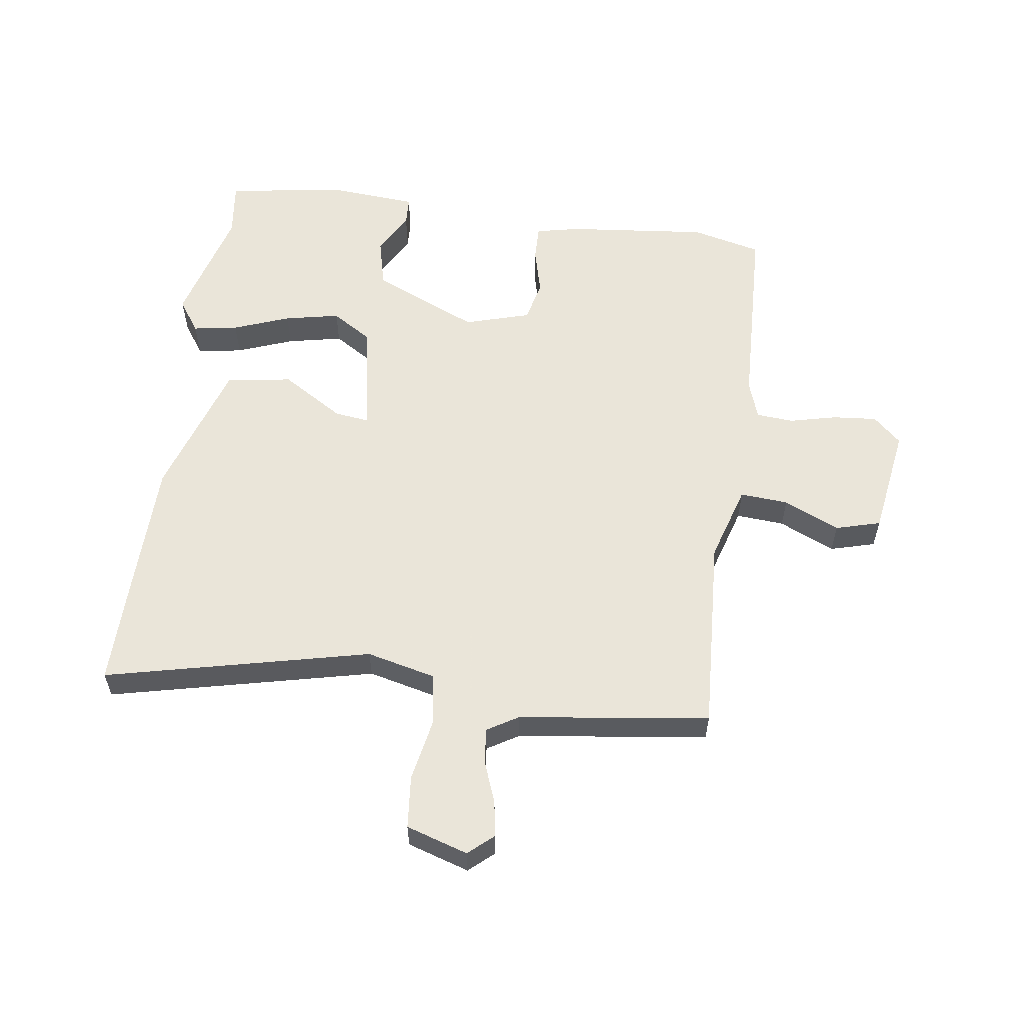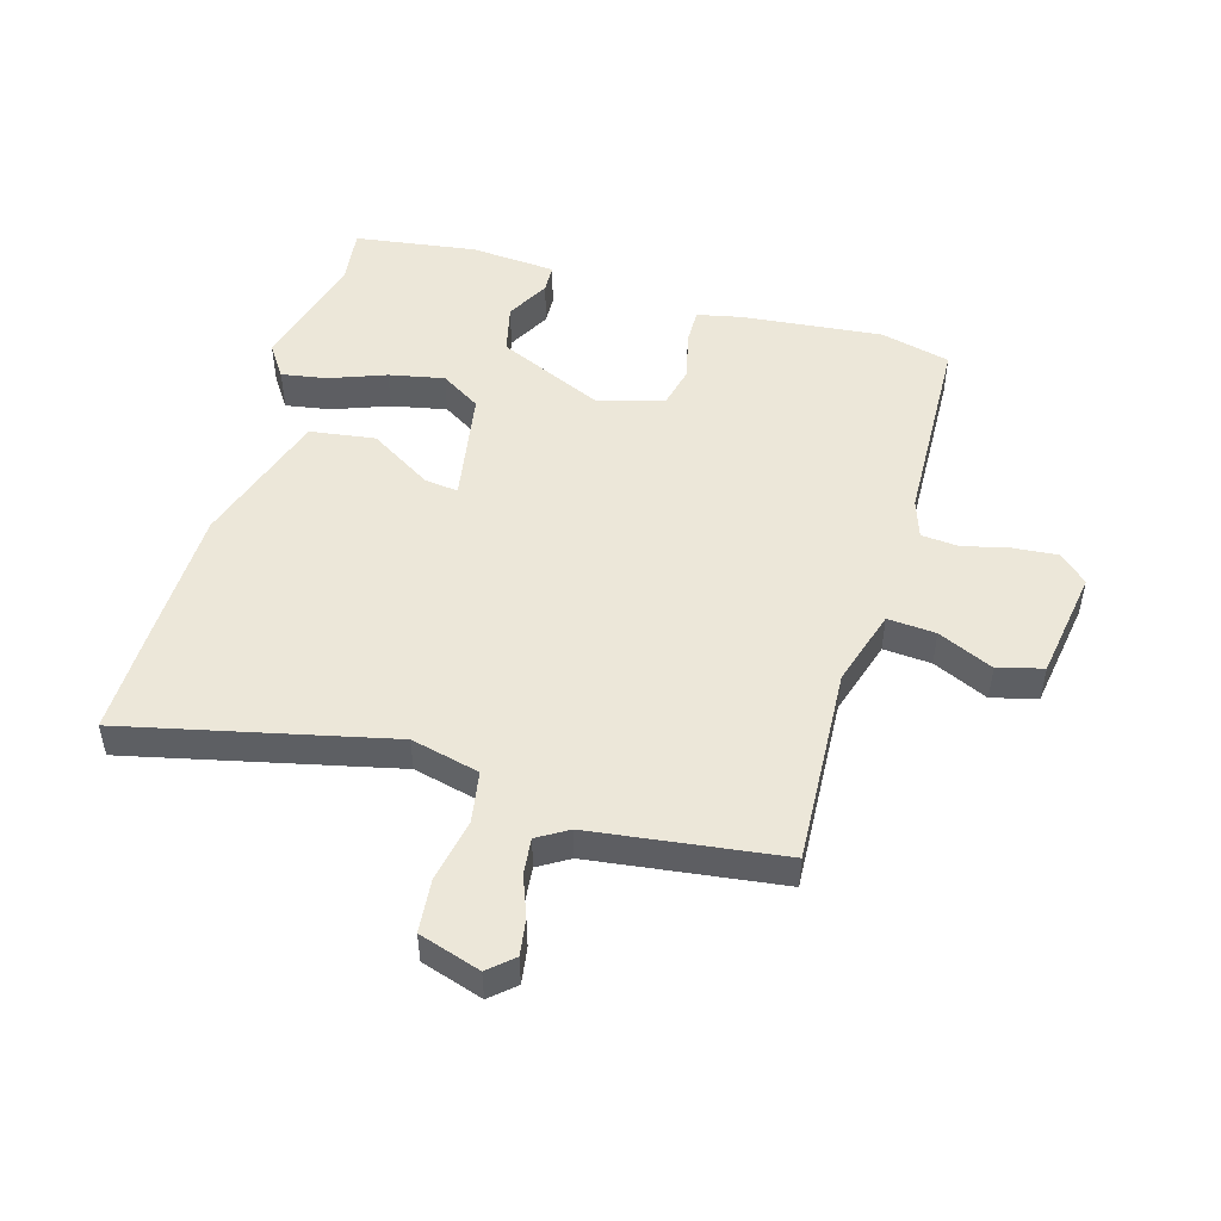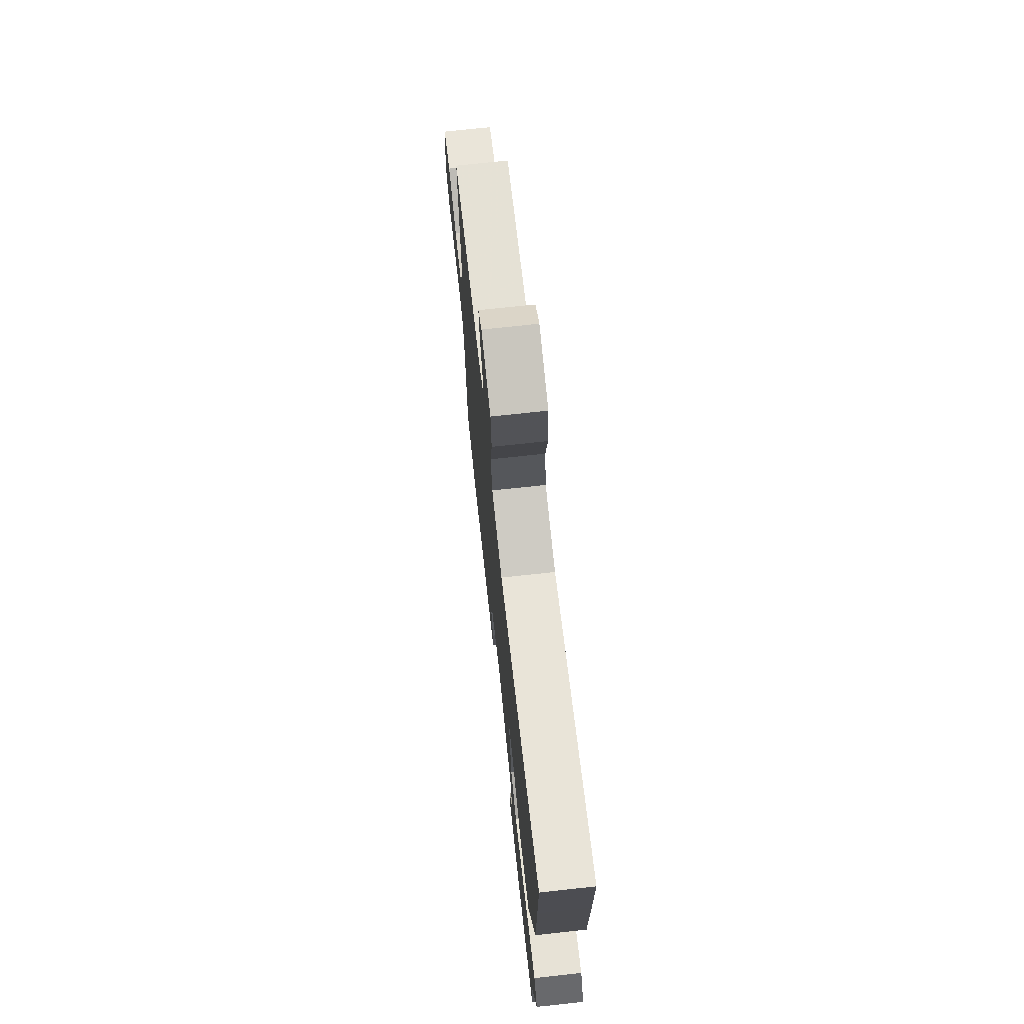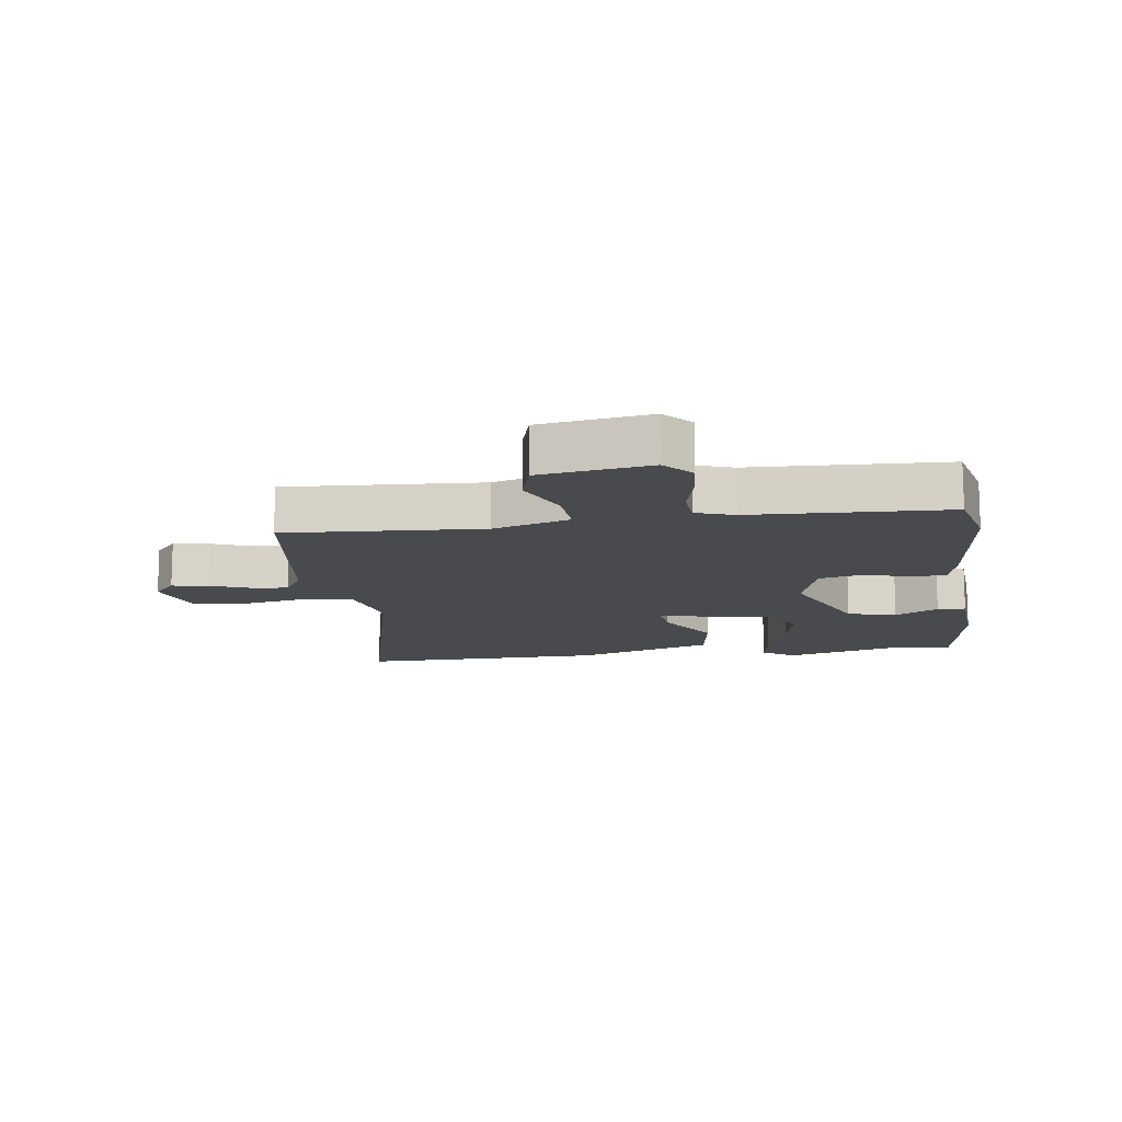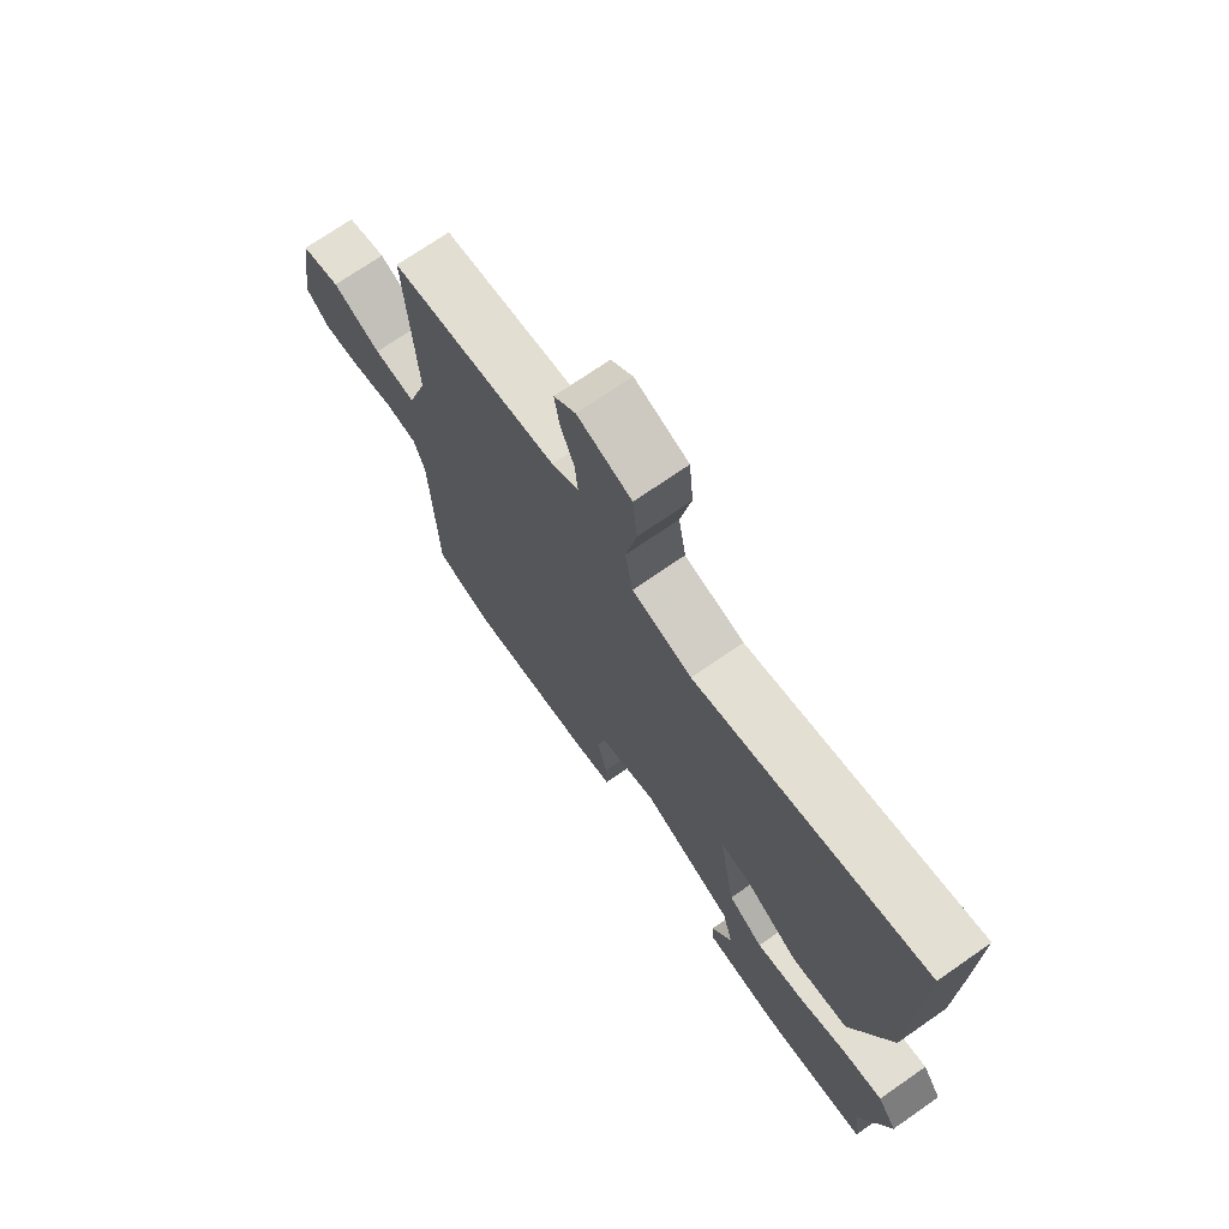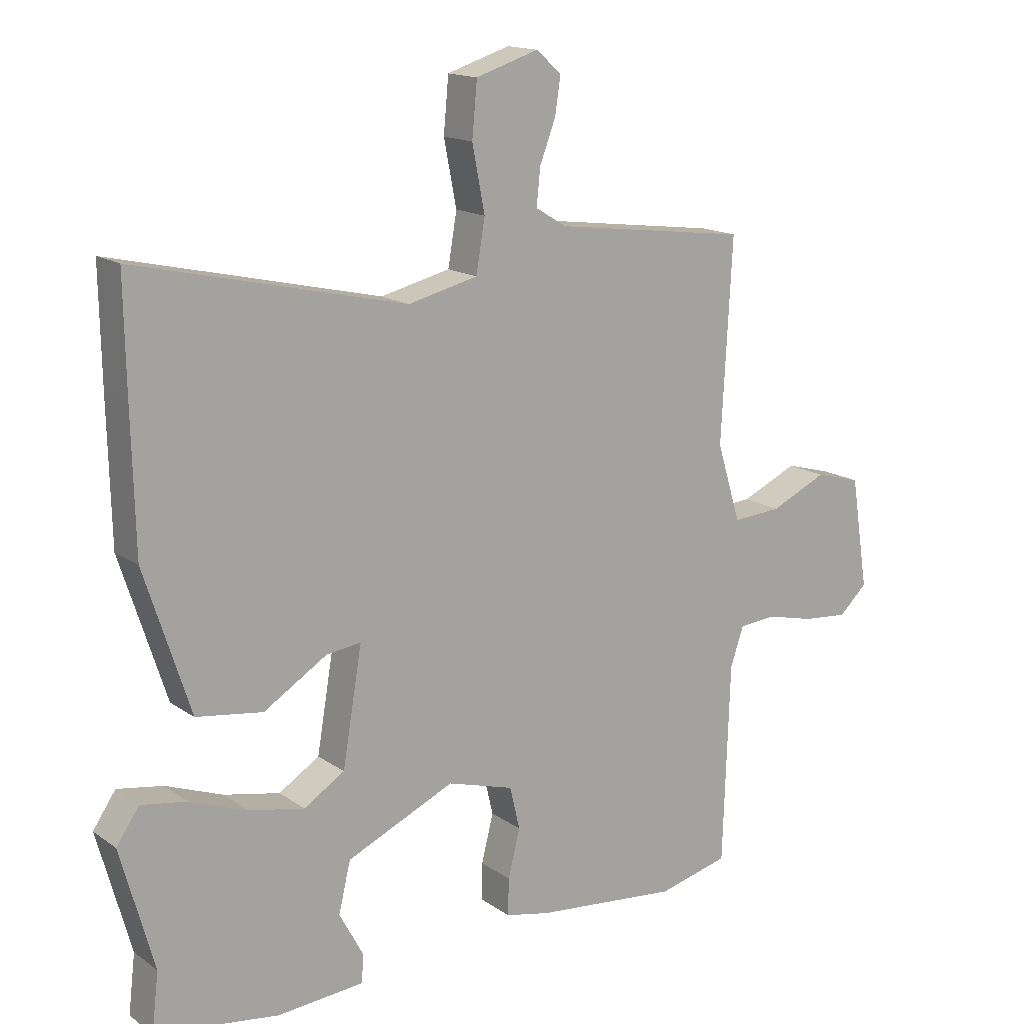
<metadata>
{"format":"obj","ext":"obj","renderer":"f3d","projection":"perspective","resolution":1024,"background":"white","views":[{"elev":57.7,"azim":7.7,"up":"+Y"},{"elev":50.0,"azim":16.1,"up":"+Y"},{"elev":71.9,"azim":-96.2,"up":"+Z"},{"elev":-13.4,"azim":97.5,"up":"+Y"},{"elev":71.9,"azim":-124.8,"up":"+Z"},{"elev":15.4,"azim":-35.0,"up":"+Z"}]}
</metadata>
<code>
v -0.501 0.07 -0.511
v -0.49 0.07 -0.418
v -0.543 0.07 -0.226
v -0.507 0.07 -0.173
v -0.434 0.07 -0.185
v -0.343 0.07 -0.219
v -0.254 0.07 -0.237
v -0.189 0.07 -0.196
v -0.158 0.07 -0.012
v -0.213 0.07 -0.019
v -0.314 0.07 -0.082
v -0.42 0.07 -0.067
v -0.493 0.07 0.158
v -0.498 0.07 0.376
v -0.501 0.07 0.554
v -0.072 0.07 0.456
v 0.039 0.07 0.483
v 0.053 0.07 0.566
v 0.033 0.07 0.669
v 0.041 0.07 0.755
v 0.141 0.07 0.787
v 0.181 0.07 0.752
v 0.172 0.07 0.693
v 0.147 0.07 0.627
v 0.141 0.07 0.569
v 0.191 0.07 0.539
v 0.5 0.07 0.499
v 0.483 0.07 0.18
v 0.521 0.07 0.056
v 0.599 0.07 0.062
v 0.689 0.07 0.103
v 0.762 0.07 0.083
v 0.79 0.07 -0.095
v 0.745 0.07 -0.137
v 0.673 0.07 -0.131
v 0.597 0.07 -0.113
v 0.537 0.07 -0.118
v 0.516 0.07 -0.18
v 0.505 0.07 -0.499
v 0.392 0.07 -0.527
v 0.163 0.07 -0.504
v 0.092 0.07 -0.489
v 0.093 0.07 -0.43
v 0.112 0.07 -0.354
v 0.096 0.07 -0.286
v -0.01 0.07 -0.255
v -0.182 0.07 -0.332
v -0.201 0.07 -0.412
v -0.163 0.07 -0.482
v -0.165 0.07 -0.528
v -0.304 0.07 -0.539
v -0.501 0 -0.511
v -0.49 0 -0.418
v -0.543 0 -0.226
v -0.507 0 -0.173
v -0.434 0 -0.185
v -0.343 0 -0.219
v -0.254 0 -0.237
v -0.189 0 -0.196
v -0.158 0 -0.012
v -0.213 0 -0.019
v -0.314 0 -0.082
v -0.42 0 -0.067
v -0.493 0 0.158
v -0.498 0 0.376
v -0.501 0 0.554
v -0.072 0 0.456
v 0.039 0 0.483
v 0.053 0 0.566
v 0.033 0 0.669
v 0.041 0 0.755
v 0.141 0 0.787
v 0.181 0 0.752
v 0.172 0 0.693
v 0.147 0 0.627
v 0.141 0 0.569
v 0.191 0 0.539
v 0.5 0 0.499
v 0.483 0 0.18
v 0.521 0 0.056
v 0.599 0 0.062
v 0.689 0 0.103
v 0.762 0 0.083
v 0.79 0 -0.095
v 0.745 0 -0.137
v 0.673 0 -0.131
v 0.597 0 -0.113
v 0.537 0 -0.118
v 0.516 0 -0.18
v 0.505 0 -0.499
v 0.392 0 -0.527
v 0.163 0 -0.504
v 0.092 0 -0.489
v 0.093 0 -0.43
v 0.112 0 -0.354
v 0.096 0 -0.286
v -0.01 0 -0.255
v -0.182 0 -0.332
v -0.201 0 -0.412
v -0.163 0 -0.482
v -0.165 0 -0.528
v -0.304 0 -0.539
f 51 1 2
f 50 51 2
f 49 50 2
f 48 49 2
f 4 5 6
f 3 4 6
f 2 3 6
f 48 2 6
f 47 48 6
f 42 43 44
f 41 42 44
f 40 41 44
f 39 40 44
f 38 39 44
f 37 38 44 45
f 34 35 36
f 33 34 36
f 32 33 36
f 31 32 36
f 30 31 36
f 29 30 36 37
f 37 45 46
f 29 37 46
f 28 29 46
f 22 23 24
f 21 22 24
f 20 21 24
f 19 20 24
f 18 19 24
f 17 18 24 25
f 14 15 16
f 13 14 16
f 12 13 16
f 11 12 16
f 10 11 16
f 9 10 16 17
f 17 25 26
f 9 17 26
f 8 9 26
f 47 6 7
f 28 46 47
f 27 28 47
f 26 27 47
f 8 26 47
f 7 8 47
f 53 52 102
f 53 102 101
f 53 101 100
f 53 100 99
f 57 56 55
f 57 55 54
f 57 54 53
f 57 53 99
f 57 99 98
f 95 94 93
f 95 93 92
f 95 92 91
f 95 91 90
f 95 90 89
f 96 95 89 88
f 87 86 85
f 87 85 84
f 87 84 83
f 87 83 82
f 87 82 81
f 88 87 81 80
f 97 96 88
f 97 88 80
f 97 80 79
f 75 74 73
f 75 73 72
f 75 72 71
f 75 71 70
f 75 70 69
f 76 75 69 68
f 67 66 65
f 67 65 64
f 67 64 63
f 67 63 62
f 67 62 61
f 68 67 61 60
f 77 76 68
f 77 68 60
f 77 60 59
f 58 57 98
f 98 97 79
f 98 79 78
f 98 78 77
f 98 77 59
f 98 59 58
f 1 52 53 2
f 2 53 54 3
f 3 54 55 4
f 4 55 56 5
f 5 56 57 6
f 6 57 58 7
f 7 58 59 8
f 8 59 60 9
f 9 60 61 10
f 10 61 62 11
f 11 62 63 12
f 12 63 64 13
f 13 64 65 14
f 14 65 66 15
f 15 66 67 16
f 16 67 68 17
f 17 68 69 18
f 18 69 70 19
f 19 70 71 20
f 20 71 72 21
f 21 72 73 22
f 22 73 74 23
f 23 74 75 24
f 24 75 76 25
f 25 76 77 26
f 26 77 78 27
f 27 78 79 28
f 28 79 80 29
f 29 80 81 30
f 30 81 82 31
f 31 82 83 32
f 32 83 84 33
f 33 84 85 34
f 34 85 86 35
f 35 86 87 36
f 36 87 88 37
f 37 88 89 38
f 38 89 90 39
f 39 90 91 40
f 40 91 92 41
f 41 92 93 42
f 42 93 94 43
f 43 94 95 44
f 44 95 96 45
f 45 96 97 46
f 46 97 98 47
f 47 98 99 48
f 48 99 100 49
f 49 100 101 50
f 50 101 102 51
f 51 102 52 1

</code>
